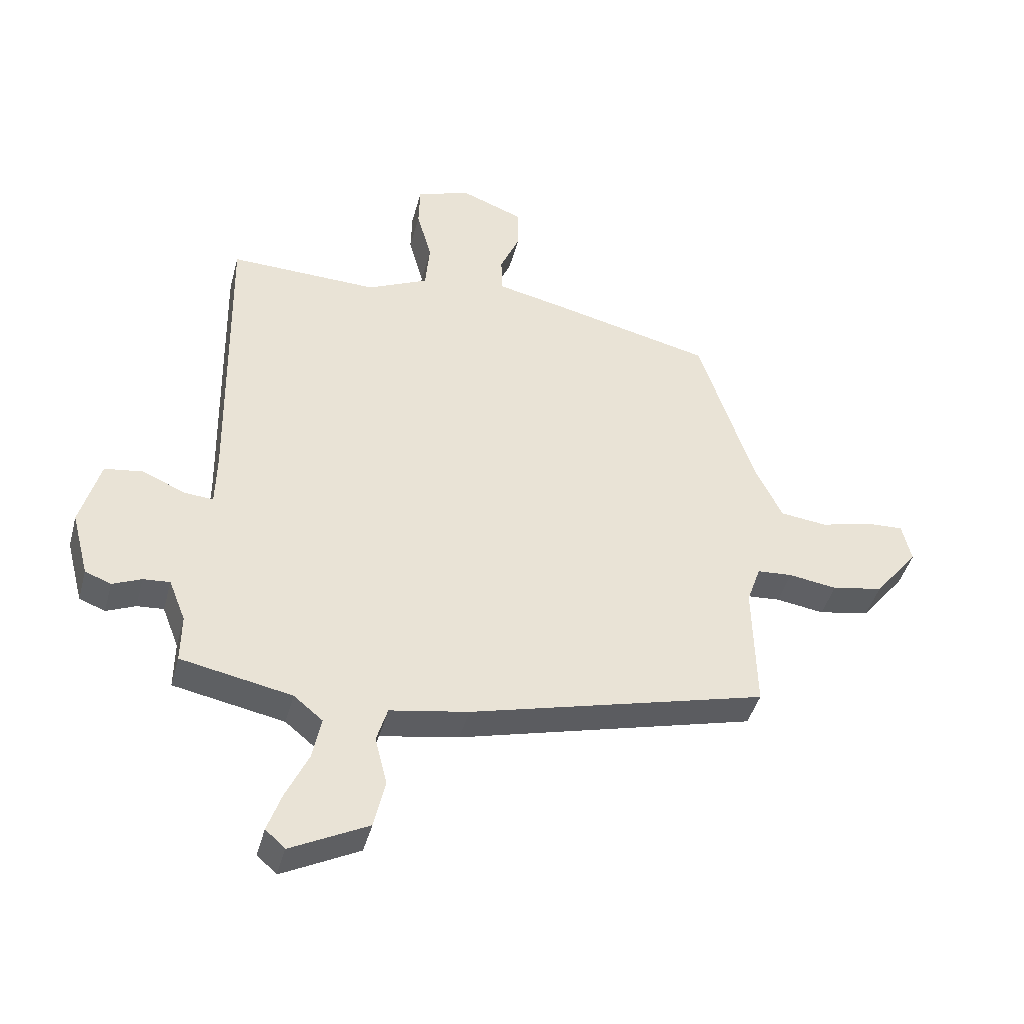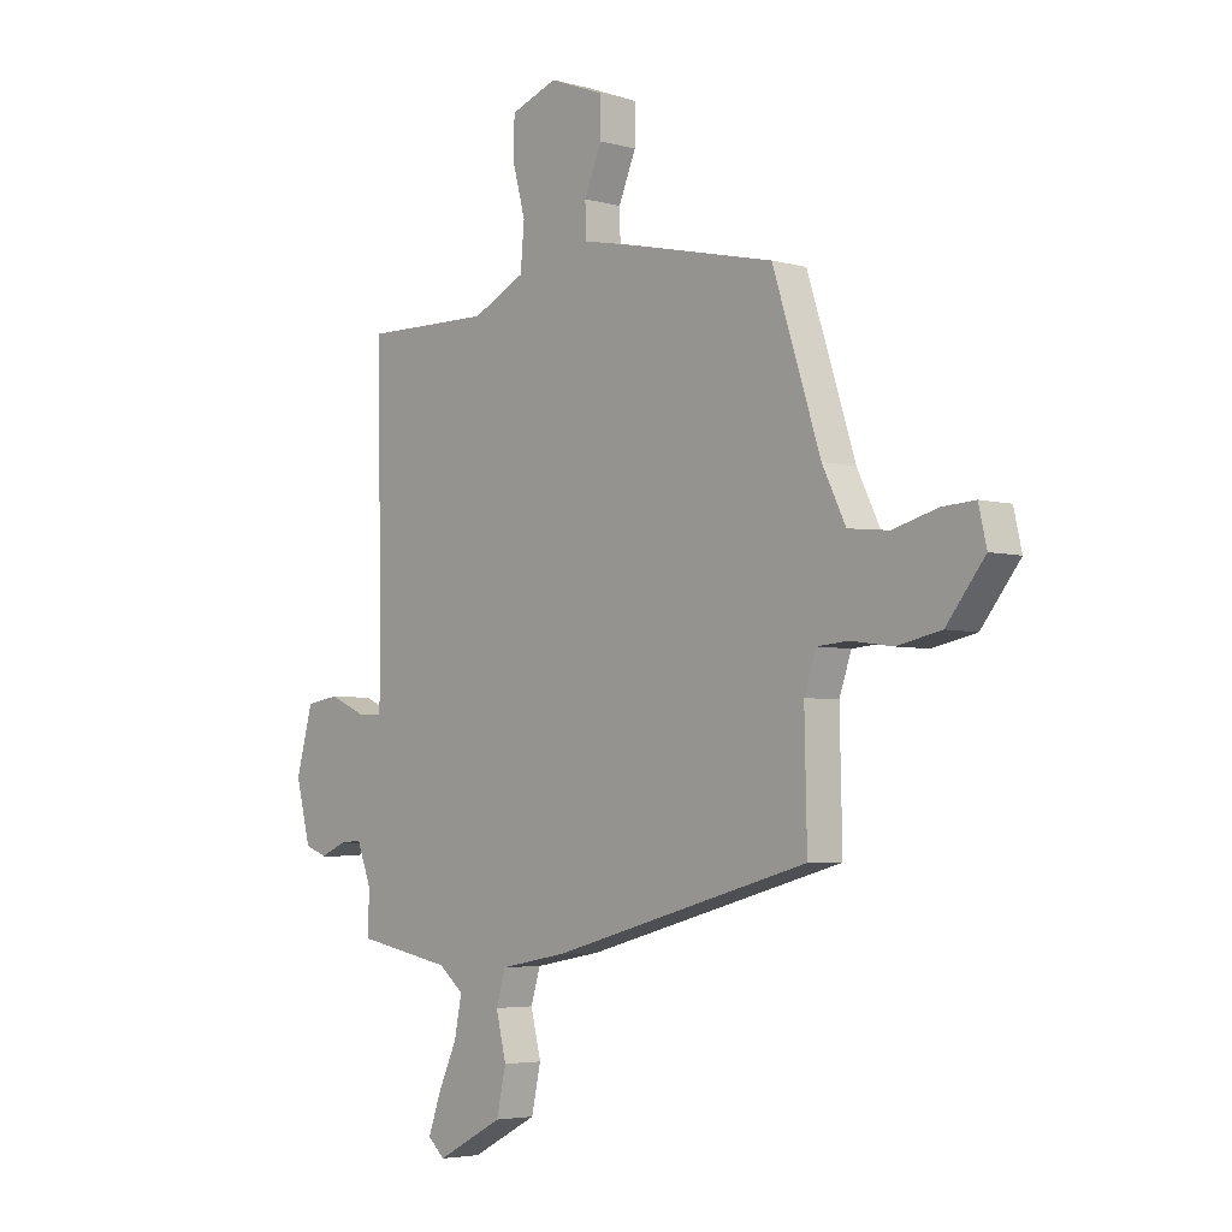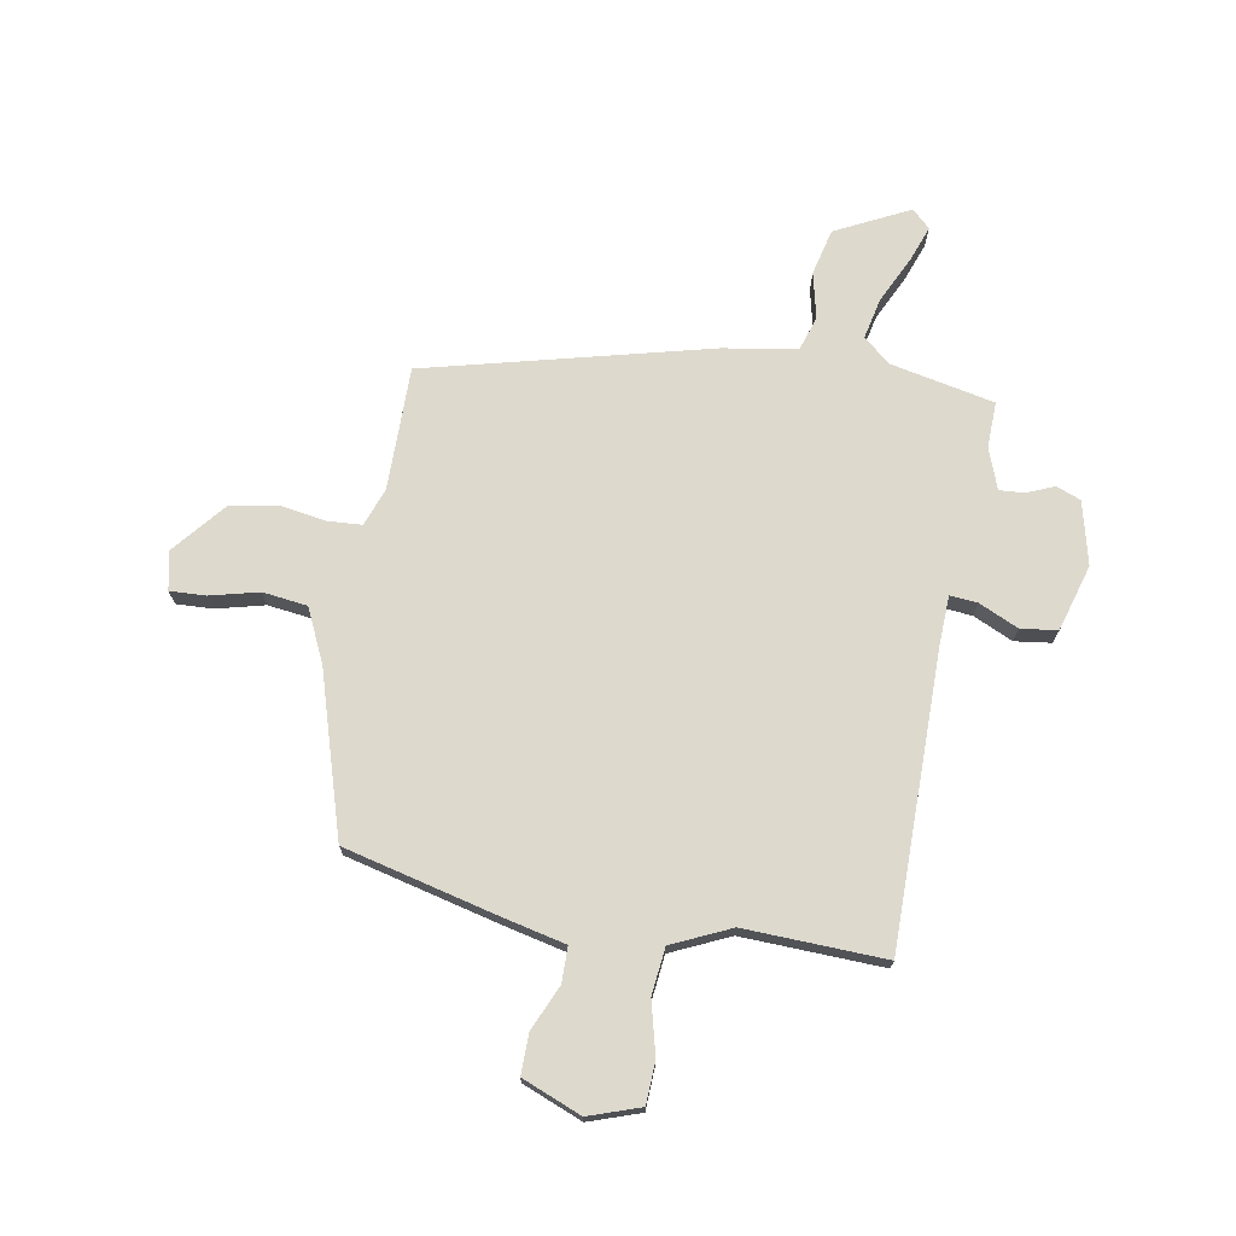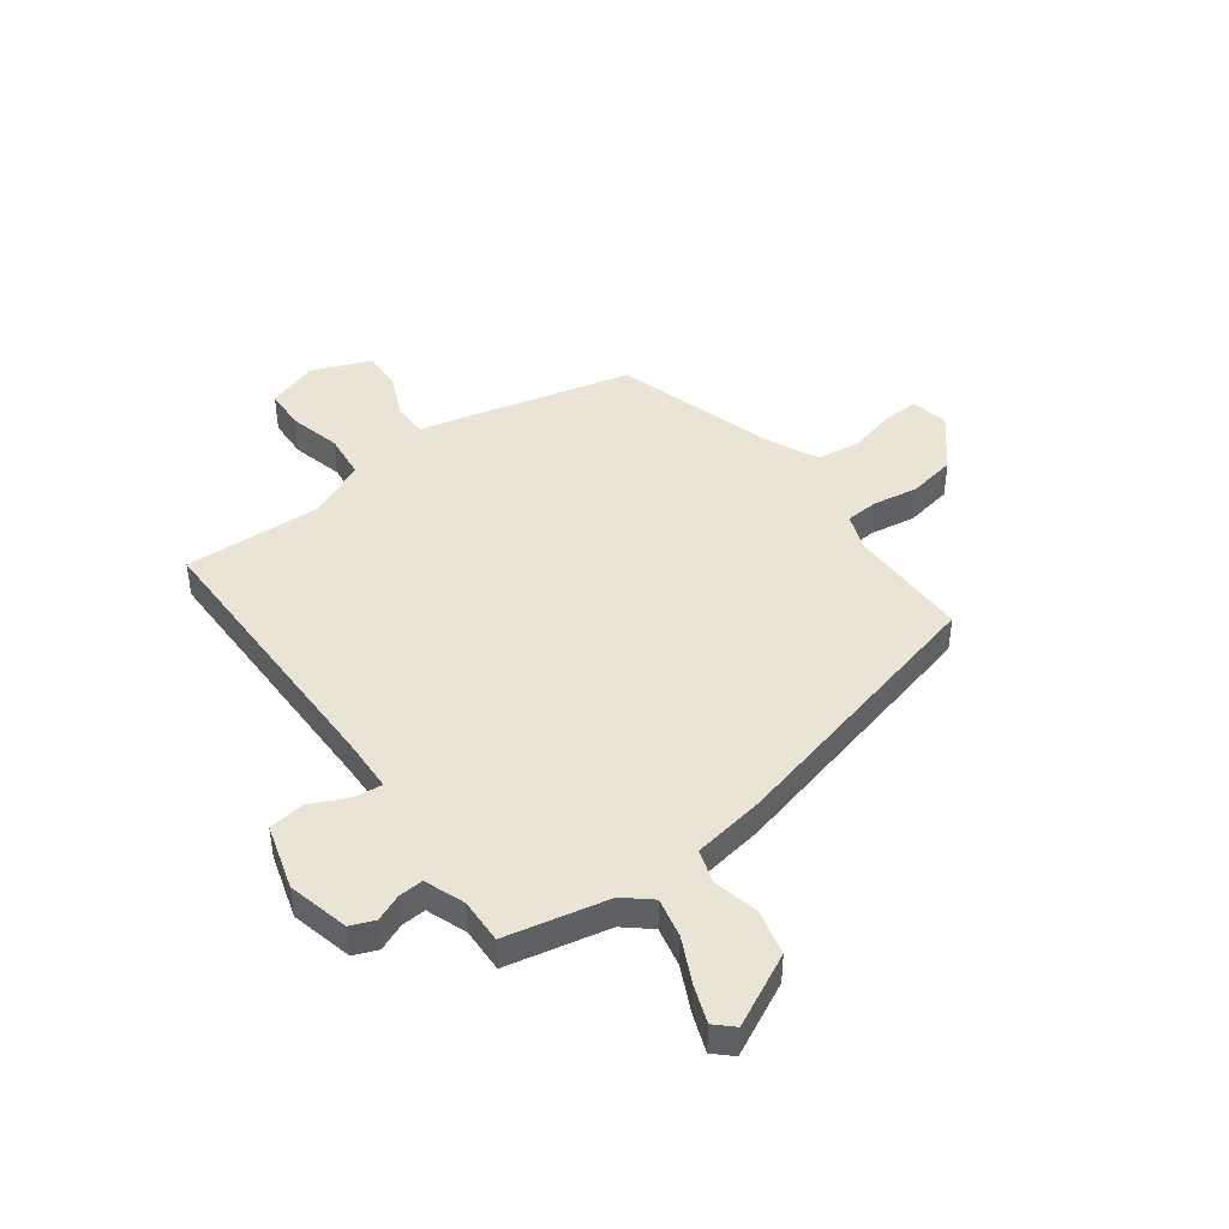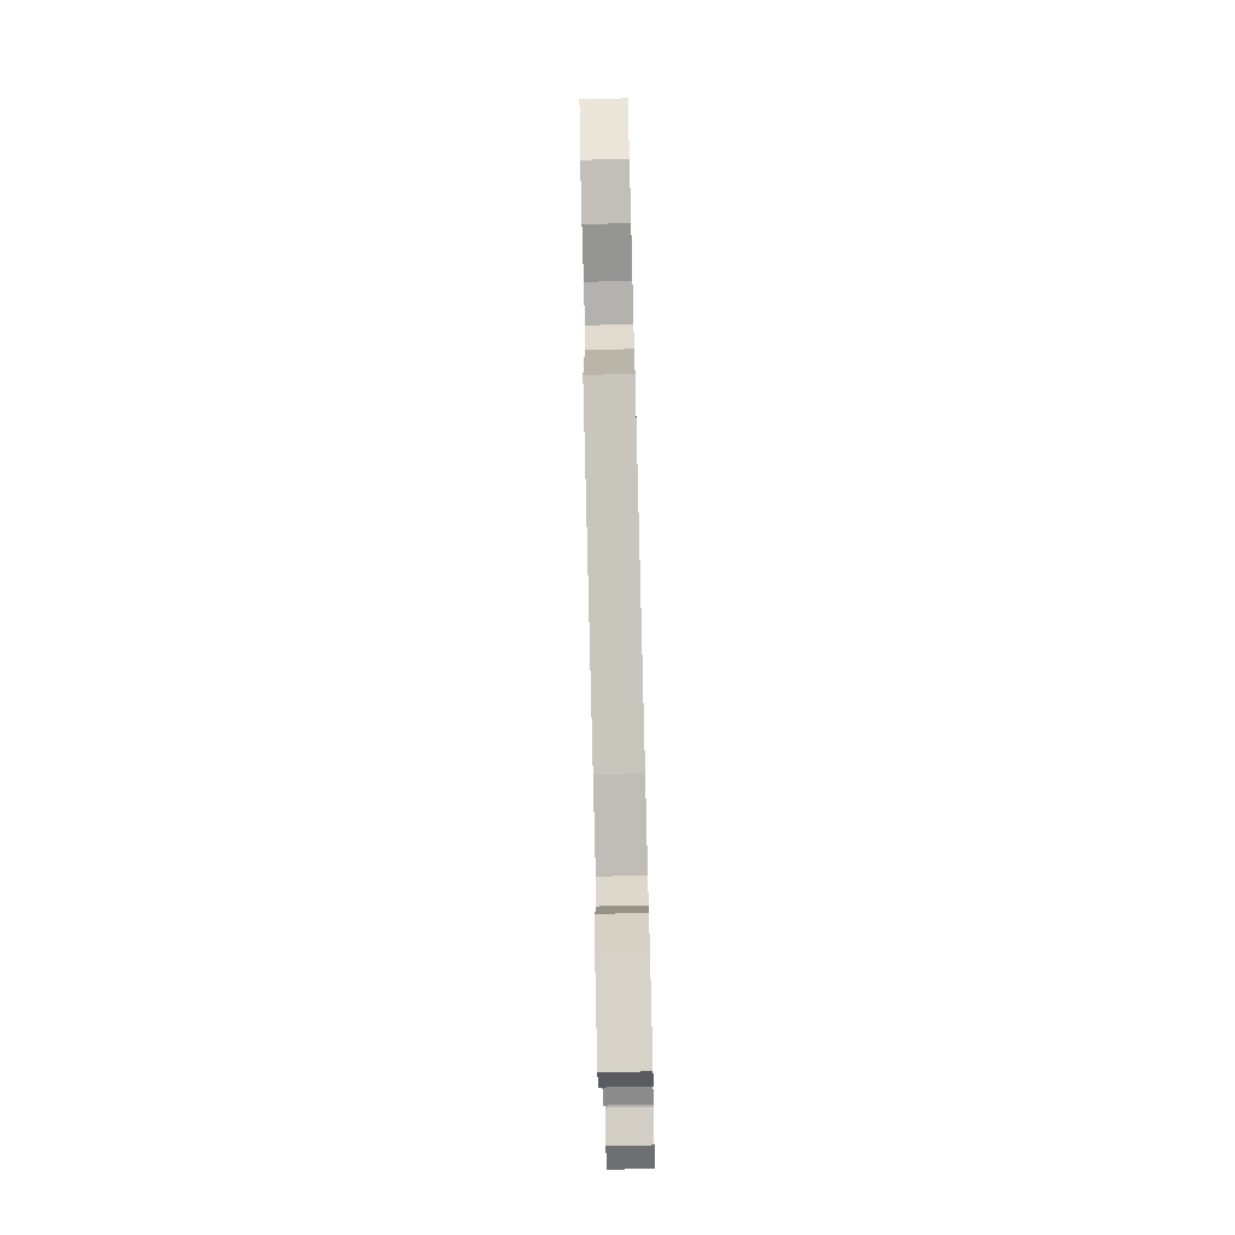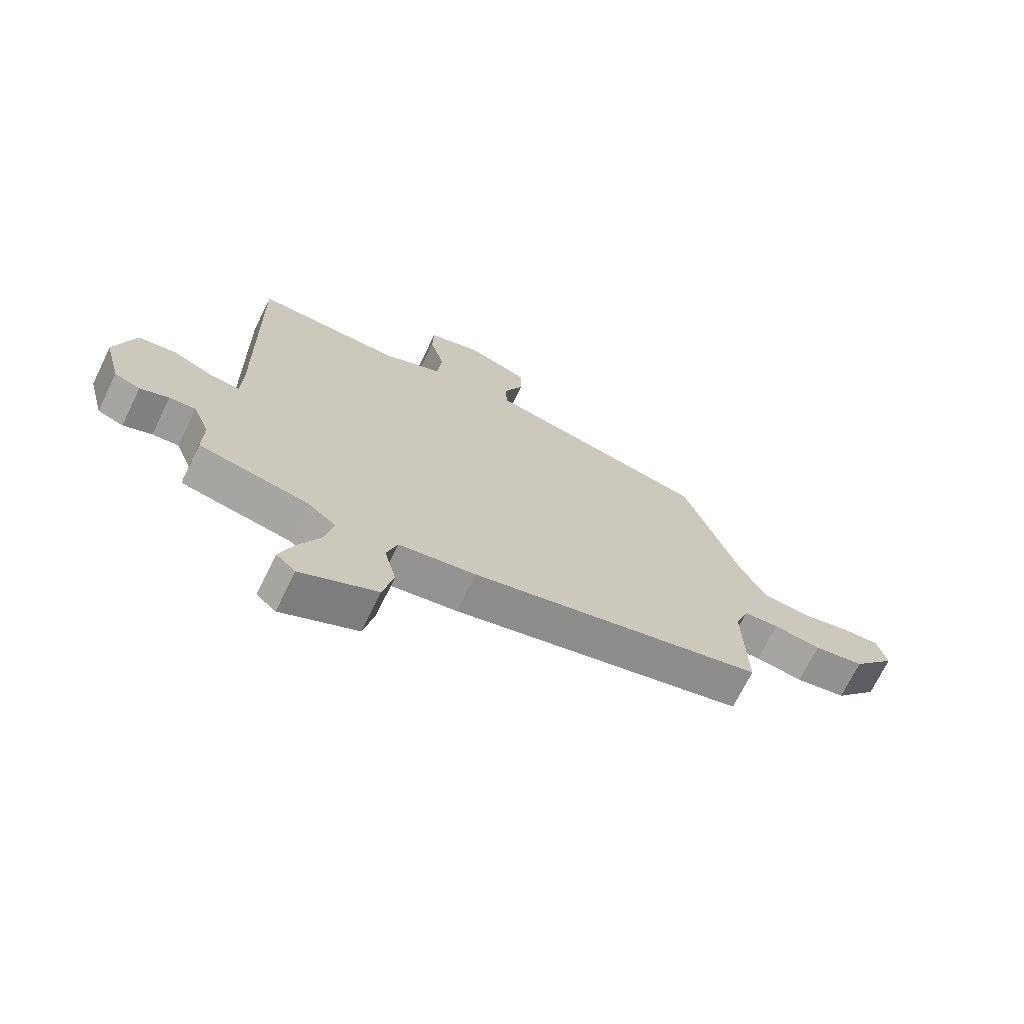
<metadata>
{"format":"obj","ext":"obj","renderer":"f3d","projection":"perspective","resolution":1024,"background":"white","views":[{"elev":-43.5,"azim":165.1,"up":"+Z"},{"elev":-4.3,"azim":-131.7,"up":"+Z"},{"elev":71.9,"azim":11.0,"up":"+Y"},{"elev":43.9,"azim":144.7,"up":"+Y"},{"elev":-75.1,"azim":-88.5,"up":"+Z"},{"elev":-71.1,"azim":153.8,"up":"+Z"}]}
</metadata>
<code>
v 0.482 0.07 0.496
v 0.472 0.07 -0.039
v 0.474 0.07 -0.134
v 0.525 0.07 -0.13
v 0.598 0.07 -0.098
v 0.665 0.07 -0.108
v 0.699 0.07 -0.231
v 0.669 0.07 -0.346
v 0.624 0.07 -0.363
v 0.574 0.07 -0.341
v 0.528 0.07 -0.337
v 0.499 0.07 -0.411
v 0.5 0.07 -0.496
v 0.308 0.07 -0.533
v 0.258 0.07 -0.574
v 0.273 0.07 -0.649
v 0.312 0.07 -0.734
v 0.336 0.07 -0.803
v 0.302 0.07 -0.834
v 0.168 0.07 -0.764
v 0.149 0.07 -0.678
v 0.17 0.07 -0.594
v 0.151 0.07 -0.531
v 0.015 0.07 -0.506
v -0.502 0.07 -0.366
v -0.497 0.07 -0.139
v -0.521 0.07 -0.069
v -0.583 0.07 -0.064
v -0.667 0.07 -0.076
v -0.756 0.07 -0.058
v -0.833 0.07 0.039
v -0.817 0.07 0.109
v -0.751 0.07 0.105
v -0.662 0.07 0.081
v -0.58 0.07 0.09
v -0.533 0.07 0.186
v -0.437 0.07 0.482
v -0.152 0.07 0.547
v -0.038 0.07 0.571
v -0.036 0.07 0.636
v -0.071 0.07 0.719
v -0.071 0.07 0.793
v 0.039 0.07 0.835
v 0.133 0.07 0.801
v 0.135 0.07 0.724
v 0.109 0.07 0.628
v 0.117 0.07 0.542
v 0.223 0.07 0.491
v 0.482 0 0.496
v 0.472 0 -0.039
v 0.474 0 -0.134
v 0.525 0 -0.13
v 0.598 0 -0.098
v 0.665 0 -0.108
v 0.699 0 -0.231
v 0.669 0 -0.346
v 0.624 0 -0.363
v 0.574 0 -0.341
v 0.528 0 -0.337
v 0.499 0 -0.411
v 0.5 0 -0.496
v 0.308 0 -0.533
v 0.258 0 -0.574
v 0.273 0 -0.649
v 0.312 0 -0.734
v 0.336 0 -0.803
v 0.302 0 -0.834
v 0.168 0 -0.764
v 0.149 0 -0.678
v 0.17 0 -0.594
v 0.151 0 -0.531
v 0.015 0 -0.506
v -0.502 0 -0.366
v -0.497 0 -0.139
v -0.521 0 -0.069
v -0.583 0 -0.064
v -0.667 0 -0.076
v -0.756 0 -0.058
v -0.833 0 0.039
v -0.817 0 0.109
v -0.751 0 0.105
v -0.662 0 0.081
v -0.58 0 0.09
v -0.533 0 0.186
v -0.437 0 0.482
v -0.152 0 0.547
v -0.038 0 0.571
v -0.036 0 0.636
v -0.071 0 0.719
v -0.071 0 0.793
v 0.039 0 0.835
v 0.133 0 0.801
v 0.135 0 0.724
v 0.109 0 0.628
v 0.117 0 0.542
v 0.223 0 0.491
f 44 45 46
f 43 44 46
f 42 43 46
f 41 42 46
f 40 41 46
f 39 40 46 47
f 39 47 48
f 38 39 48
f 37 38 48
f 36 37 48
f 32 33 34
f 31 32 34
f 30 31 34
f 29 30 34
f 28 29 34
f 27 28 34 35
f 23 24 25 26
f 23 26 27
f 20 21 22
f 19 20 22
f 18 19 22
f 17 18 22
f 16 17 22
f 15 16 22 23
f 48 1 2
f 36 48 2
f 35 36 2
f 27 35 2
f 23 27 2
f 15 23 2
f 14 15 2
f 8 9 10
f 7 8 10
f 6 7 10
f 5 6 10
f 4 5 10
f 3 4 10 11
f 14 2 3
f 12 13 14 3
f 3 11 12
f 94 93 92
f 94 92 91
f 94 91 90
f 94 90 89
f 94 89 88
f 95 94 88 87
f 96 95 87
f 96 87 86
f 96 86 85
f 96 85 84
f 82 81 80
f 82 80 79
f 82 79 78
f 82 78 77
f 82 77 76
f 83 82 76 75
f 74 73 72 71
f 75 74 71
f 70 69 68
f 70 68 67
f 70 67 66
f 70 66 65
f 70 65 64
f 71 70 64 63
f 50 49 96
f 50 96 84
f 50 84 83
f 50 83 75
f 50 75 71
f 50 71 63
f 50 63 62
f 58 57 56
f 58 56 55
f 58 55 54
f 58 54 53
f 58 53 52
f 59 58 52 51
f 51 50 62
f 51 62 61 60
f 60 59 51
f 1 49 50 2
f 2 50 51 3
f 3 51 52 4
f 4 52 53 5
f 5 53 54 6
f 6 54 55 7
f 7 55 56 8
f 8 56 57 9
f 9 57 58 10
f 10 58 59 11
f 11 59 60 12
f 12 60 61 13
f 13 61 62 14
f 14 62 63 15
f 15 63 64 16
f 16 64 65 17
f 17 65 66 18
f 18 66 67 19
f 19 67 68 20
f 20 68 69 21
f 21 69 70 22
f 22 70 71 23
f 23 71 72 24
f 24 72 73 25
f 25 73 74 26
f 26 74 75 27
f 27 75 76 28
f 28 76 77 29
f 29 77 78 30
f 30 78 79 31
f 31 79 80 32
f 32 80 81 33
f 33 81 82 34
f 34 82 83 35
f 35 83 84 36
f 36 84 85 37
f 37 85 86 38
f 38 86 87 39
f 39 87 88 40
f 40 88 89 41
f 41 89 90 42
f 42 90 91 43
f 43 91 92 44
f 44 92 93 45
f 45 93 94 46
f 46 94 95 47
f 47 95 96 48
f 48 96 49 1

</code>
